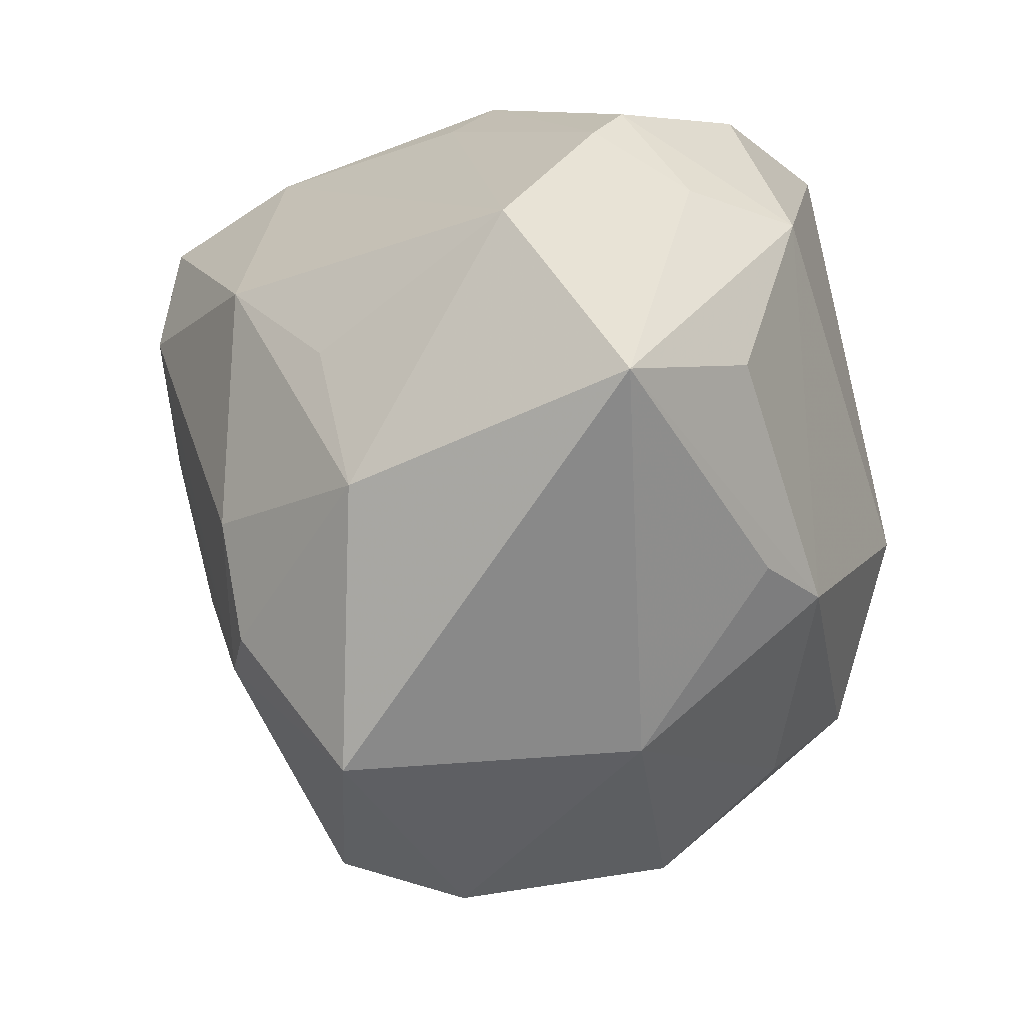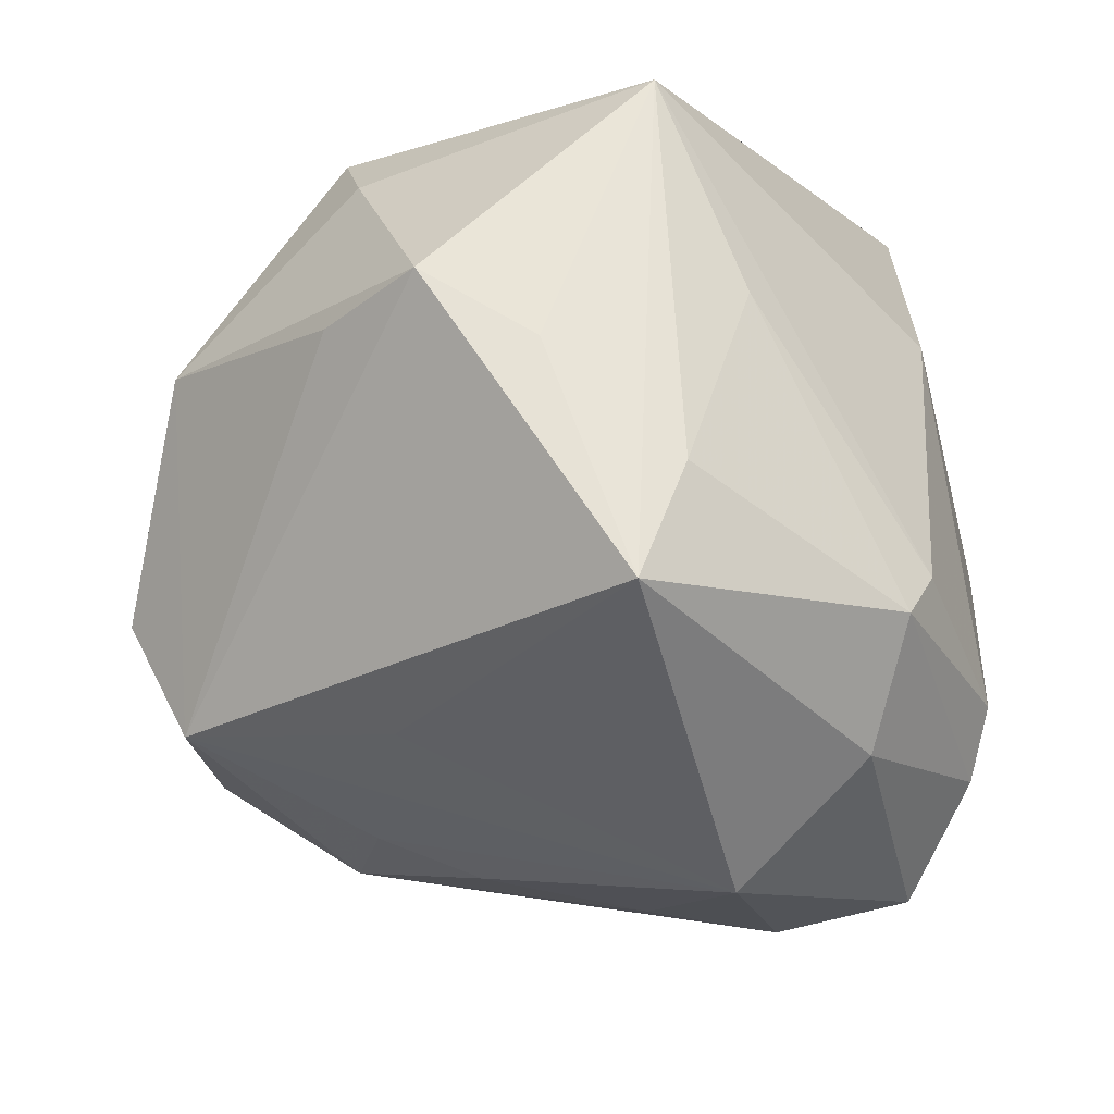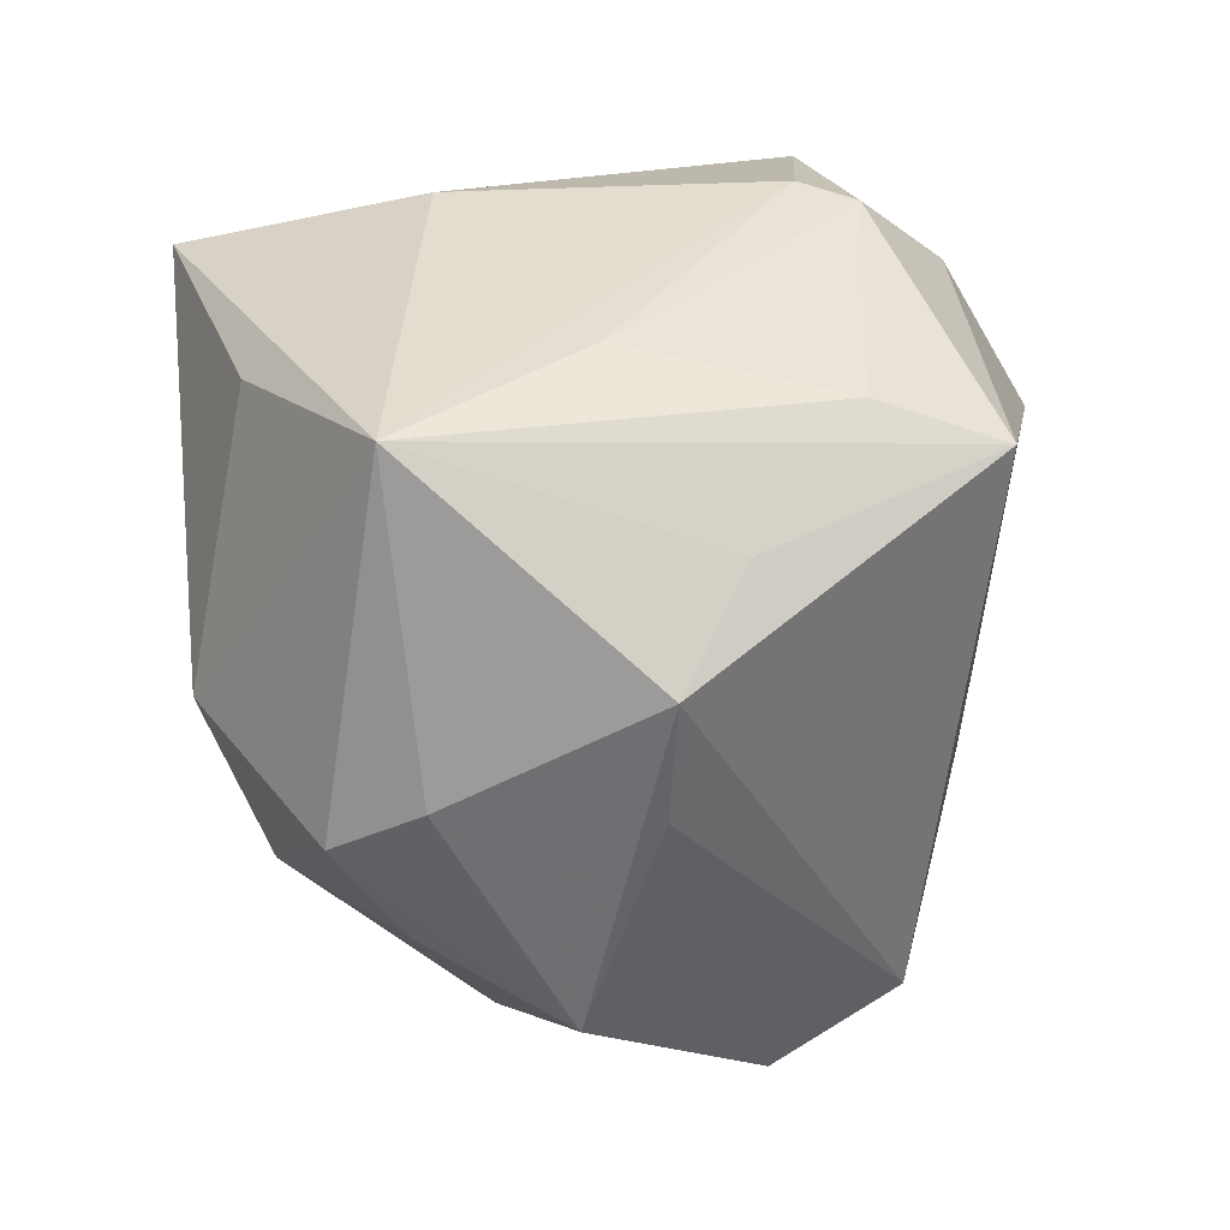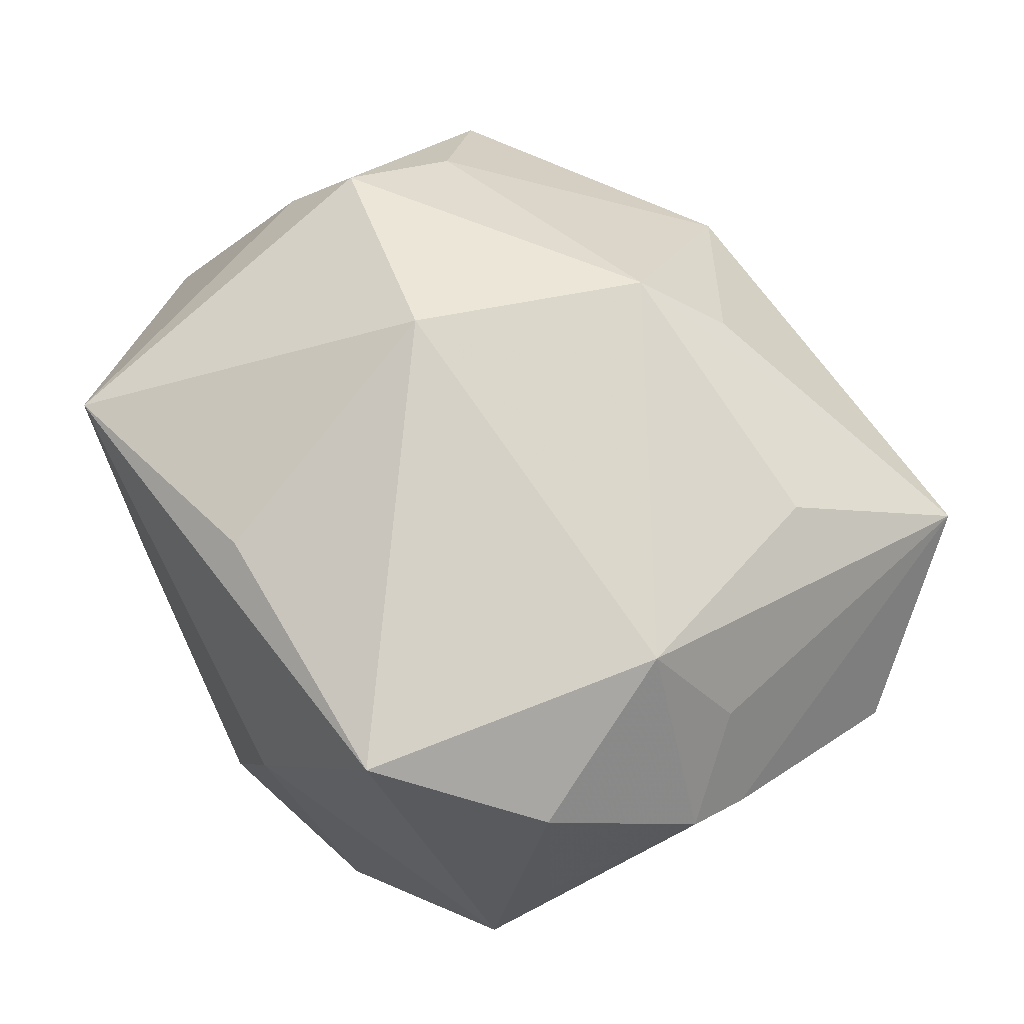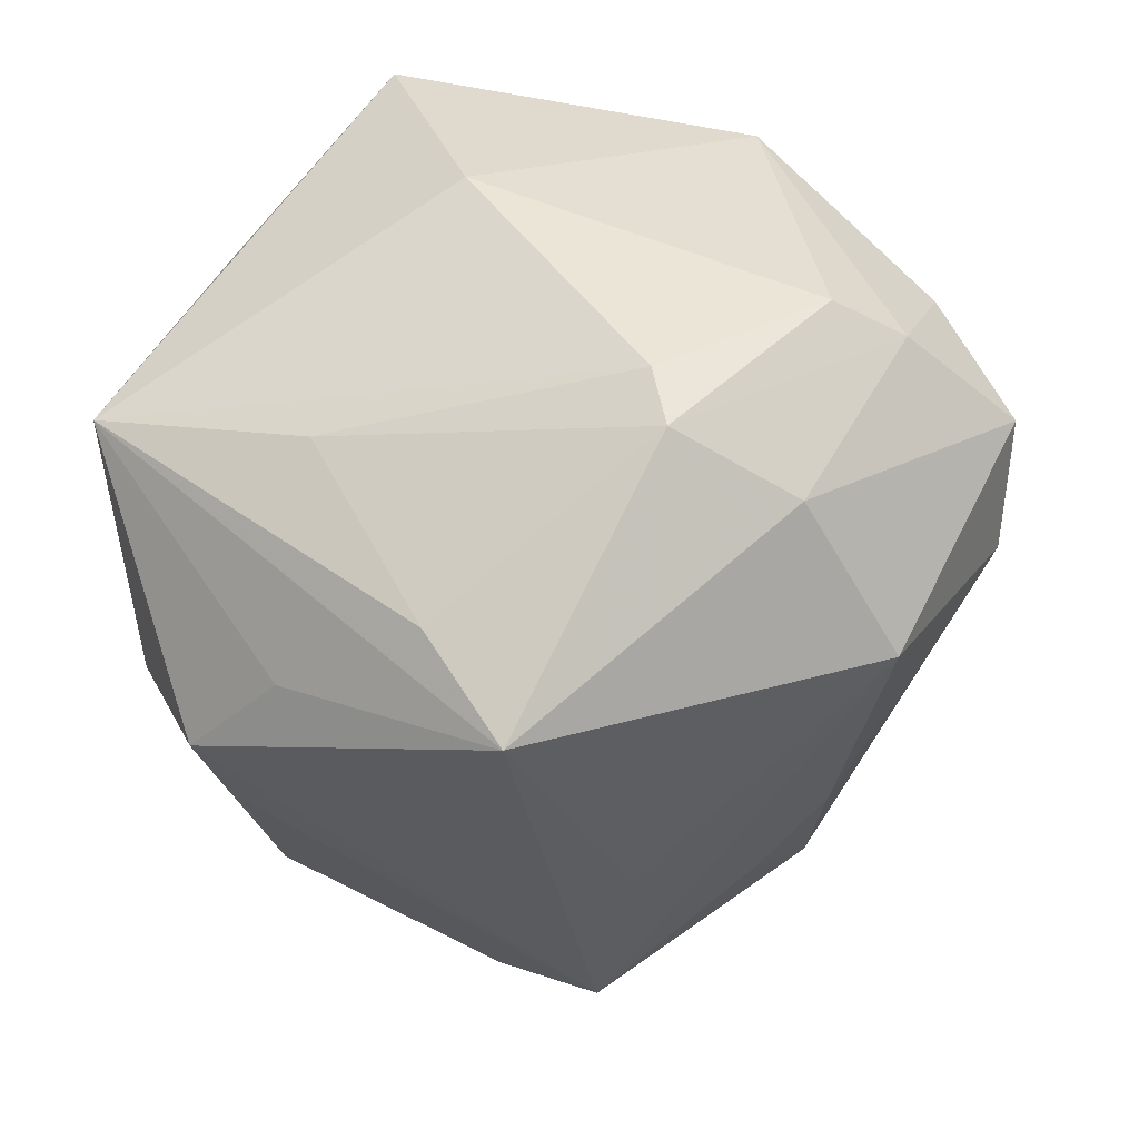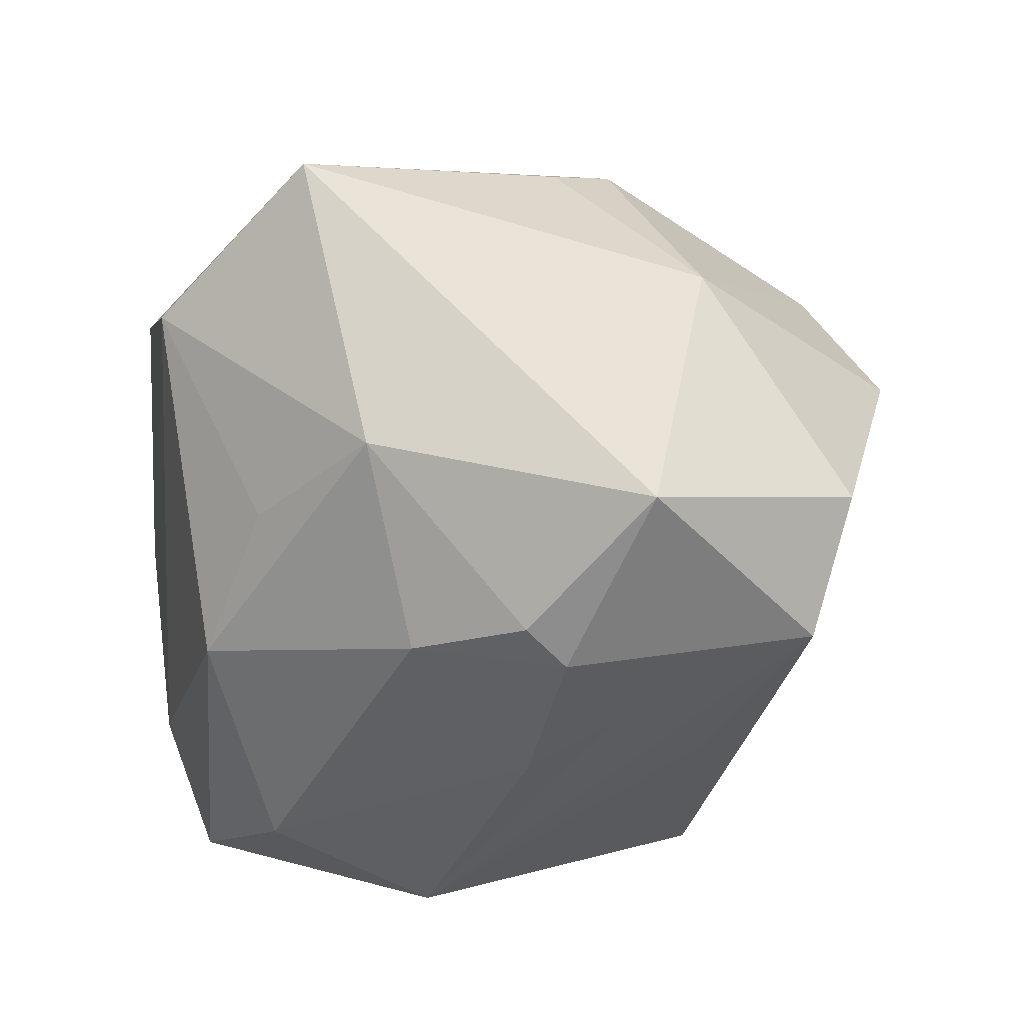
<metadata>
{"format":"obj","ext":"obj","renderer":"f3d","projection":"perspective","resolution":1024,"background":"white","views":[{"elev":-50.2,"azim":-76.7,"up":"+Y"},{"elev":-31.4,"azim":114.2,"up":"+Z"},{"elev":16.5,"azim":77.9,"up":"+Y"},{"elev":77.2,"azim":-137.0,"up":"+Z"},{"elev":46.5,"azim":135.7,"up":"+Y"},{"elev":-24.8,"azim":-25.8,"up":"+Z"}]}
</metadata>
<code>
v 0.01457 0.02606 0.03699
v 0.006474 0.04194 -0.01922
v -0.03731 -0.001358 -0.02663
v -0.04005 -0.03421 0.02023
v -0.03132 0.03045 -0.02437
v -0.01364 0.0344 0.04105
v 0.01619 -0.004649 0.04287
v -0.03508 0.02921 -0.001366
v 0.04487 0.01423 -0.00514
v -0.02101 -0.02335 -0.03138
v -0.03316 0.0359 0.003413
v -0.02606 0.02733 -0.04009
v -0.0425 0.0126 0.02143
v 0.01008 0.04033 -0.02497
v -0.03523 0.02843 0.01239
v 0.02172 -0.03873 -0.02799
v 0.00564 -0.04417 0.01183
v -0.03724 0.001619 0.028
v 0.05082 0.002984 0.002801
v -0.0371 -0.01633 -0.01545
v -0.01402 0.0007539 -0.04128
v -0.04446 0.006584 0.01836
v 0.004716 -0.02354 -0.0357
v -0.006671 -0.0311 0.02947
v -0.002032 -0.01393 -0.03952
v 0.04551 -0.01022 0.002496
v -0.01862 0.03755 -0.03069
v -0.02293 0.0127 -0.04242
v 0.02151 -0.01301 -0.03305
v 0.03643 -0.03421 0.008791
v 0.03151 -0.02523 0.02421
v 0.03638 0.02641 -0.01817
v -0.01369 0.04154 -0.02458
v -0.02786 0.00433 0.03879
v 0.03869 0.02184 -0.03192
v -0.003959 -0.04925 -0.0203
v -0.03092 0.02469 0.03313
v -0.001265 0.01601 -0.04712
v 0.002744 -0.02703 0.03413
v 0.002326 0.03278 -0.03622
v -0.001514 0.04074 0.01589
v 0.0298 0.03133 0.005287
v -0.04909 -0.0134 0.008665
v 0.03583 -0.01401 0.03271
v 0.04145 -0.009197 0.02397
v 0.02329 -0.04591 -0.01332
v 0.04058 0.02553 0.02774
v -0.005945 -0.03152 -0.03391
v -0.01168 -0.0332 -0.03115
v -0.02721 -0.02017 0.03142
v -0.03125 -0.03367 -0.01279
f 34 7 6
f 19 16 35
f 47 7 44
f 4 43 51
f 22 43 4
f 38 35 29
f 29 16 38
f 35 16 29
f 1 7 47
f 47 6 1
f 1 6 7
f 11 22 13
f 9 35 47
f 47 19 9
f 9 19 35
f 30 16 26
f 26 19 30
f 16 19 26
f 47 35 32
f 11 6 41
f 41 6 47
f 47 2 41
f 11 41 33
f 33 41 2
f 30 19 45
f 45 44 30
f 45 19 47
f 47 44 45
f 8 22 11
f 8 43 22
f 36 4 51
f 36 48 16
f 39 44 7
f 39 7 34
f 22 4 18
f 18 13 22
f 18 4 34
f 34 13 18
f 37 6 11
f 34 6 37
f 37 13 34
f 42 2 47
f 47 32 42
f 14 32 35
f 14 33 2
f 2 42 14
f 14 42 32
f 5 8 11
f 43 8 5
f 5 3 43
f 33 14 27
f 11 33 27
f 27 5 11
f 51 43 20
f 20 3 51
f 43 3 20
f 46 16 30
f 46 36 16
f 49 36 51
f 48 36 49
f 30 44 31
f 44 39 31
f 34 4 50
f 50 39 34
f 4 39 50
f 16 48 23
f 48 25 23
f 38 16 23
f 23 25 38
f 11 13 15
f 15 37 11
f 13 37 15
f 40 27 14
f 40 35 38
f 40 14 35
f 5 27 12
f 3 5 12
f 12 28 3
f 38 28 12
f 12 40 38
f 27 40 12
f 21 25 48
f 48 28 21
f 38 25 21
f 21 28 38
f 24 39 4
f 3 28 10
f 51 3 10
f 10 49 51
f 10 28 48
f 48 49 10
f 4 36 17
f 17 24 4
f 36 46 17
f 17 46 30
f 39 24 17
f 30 31 17
f 17 31 39

</code>
